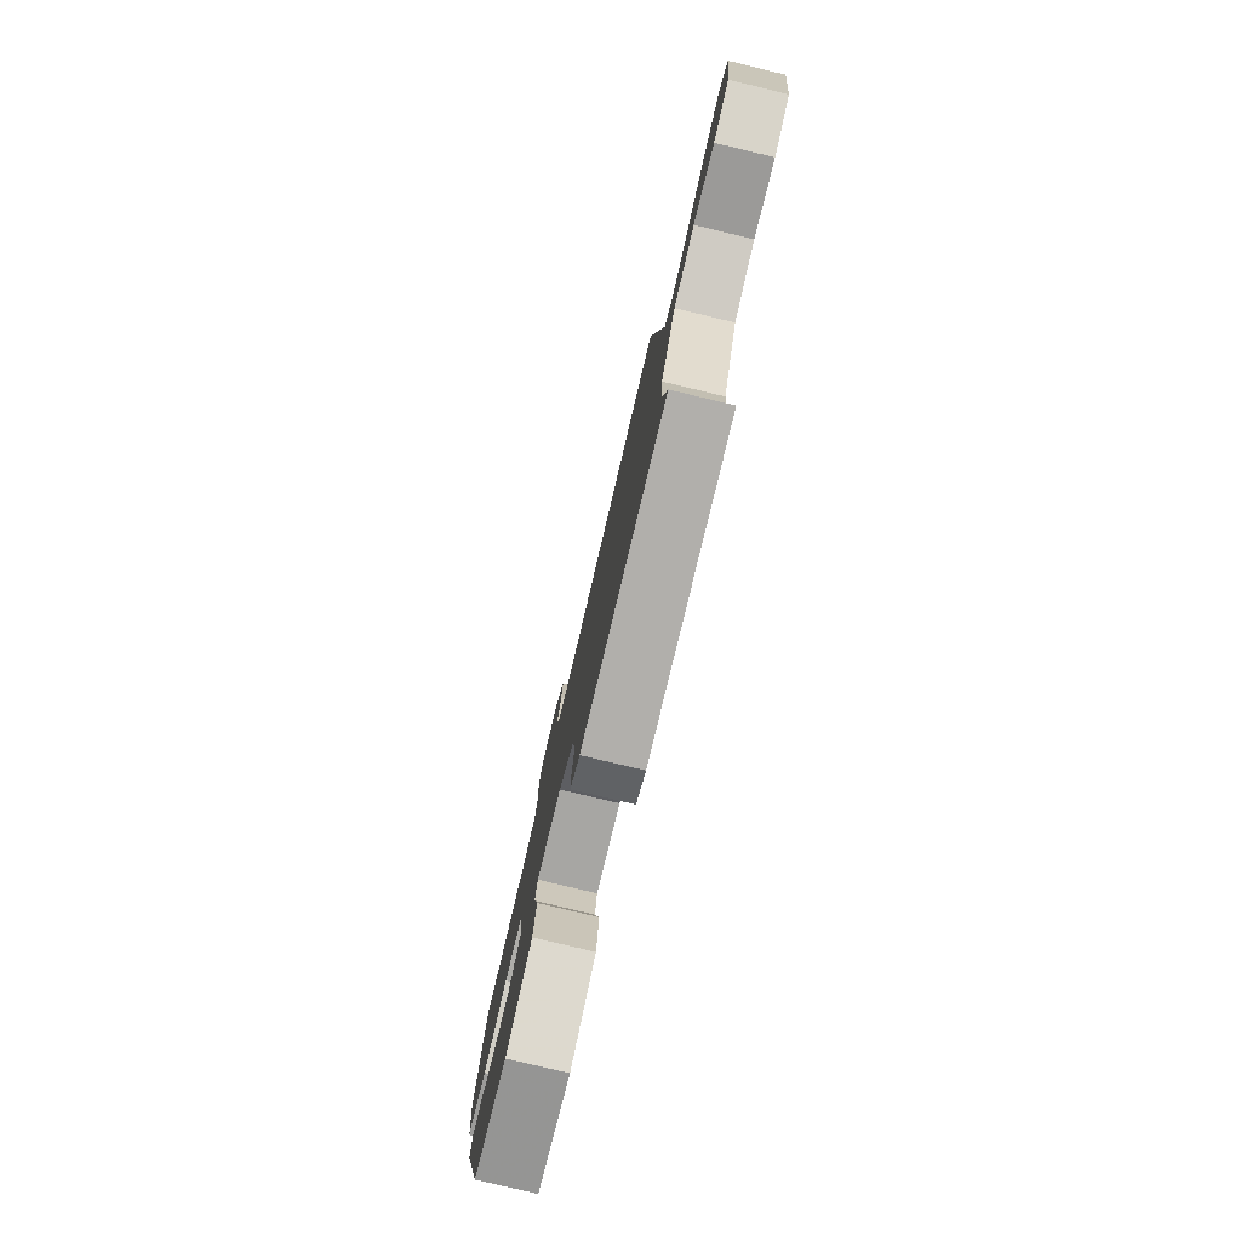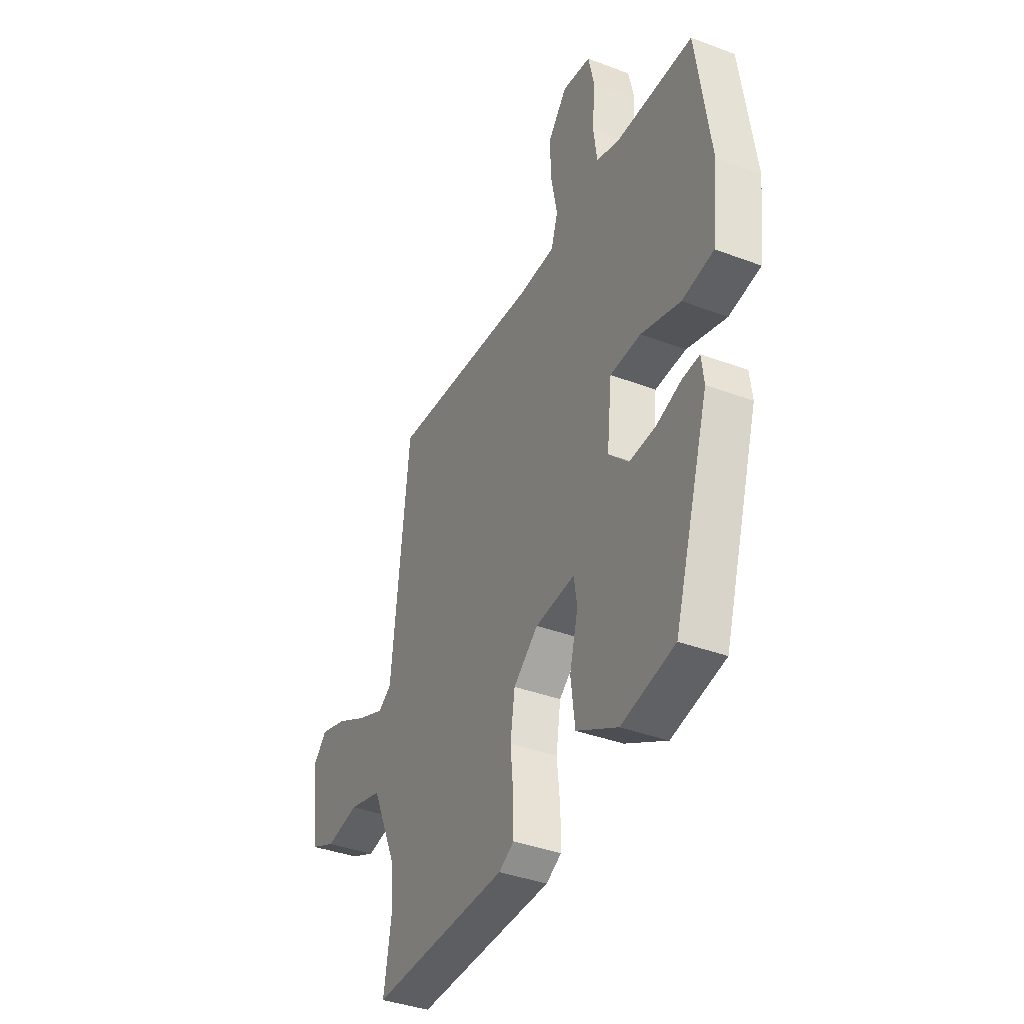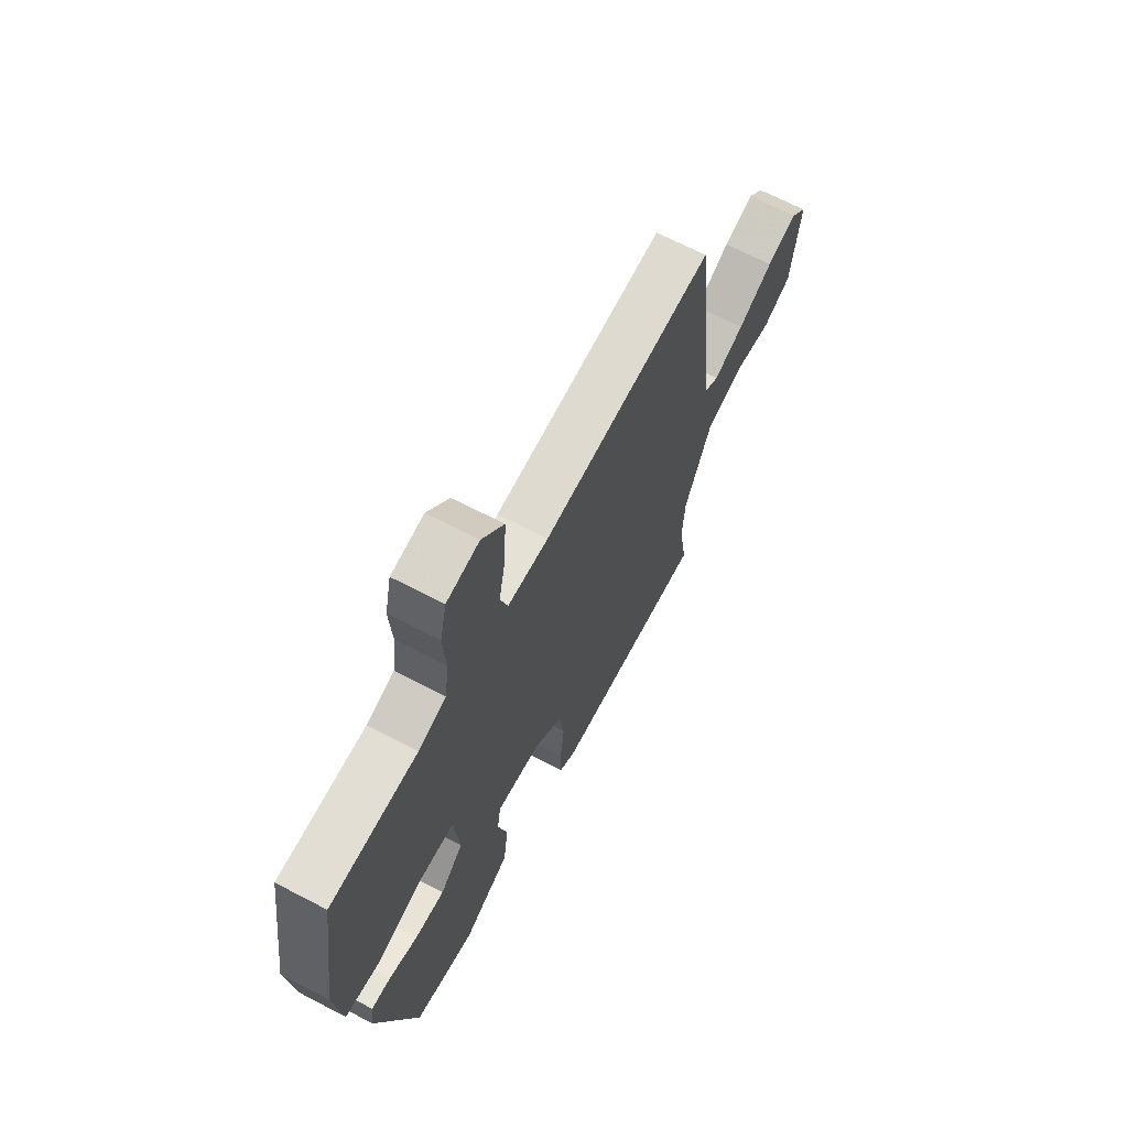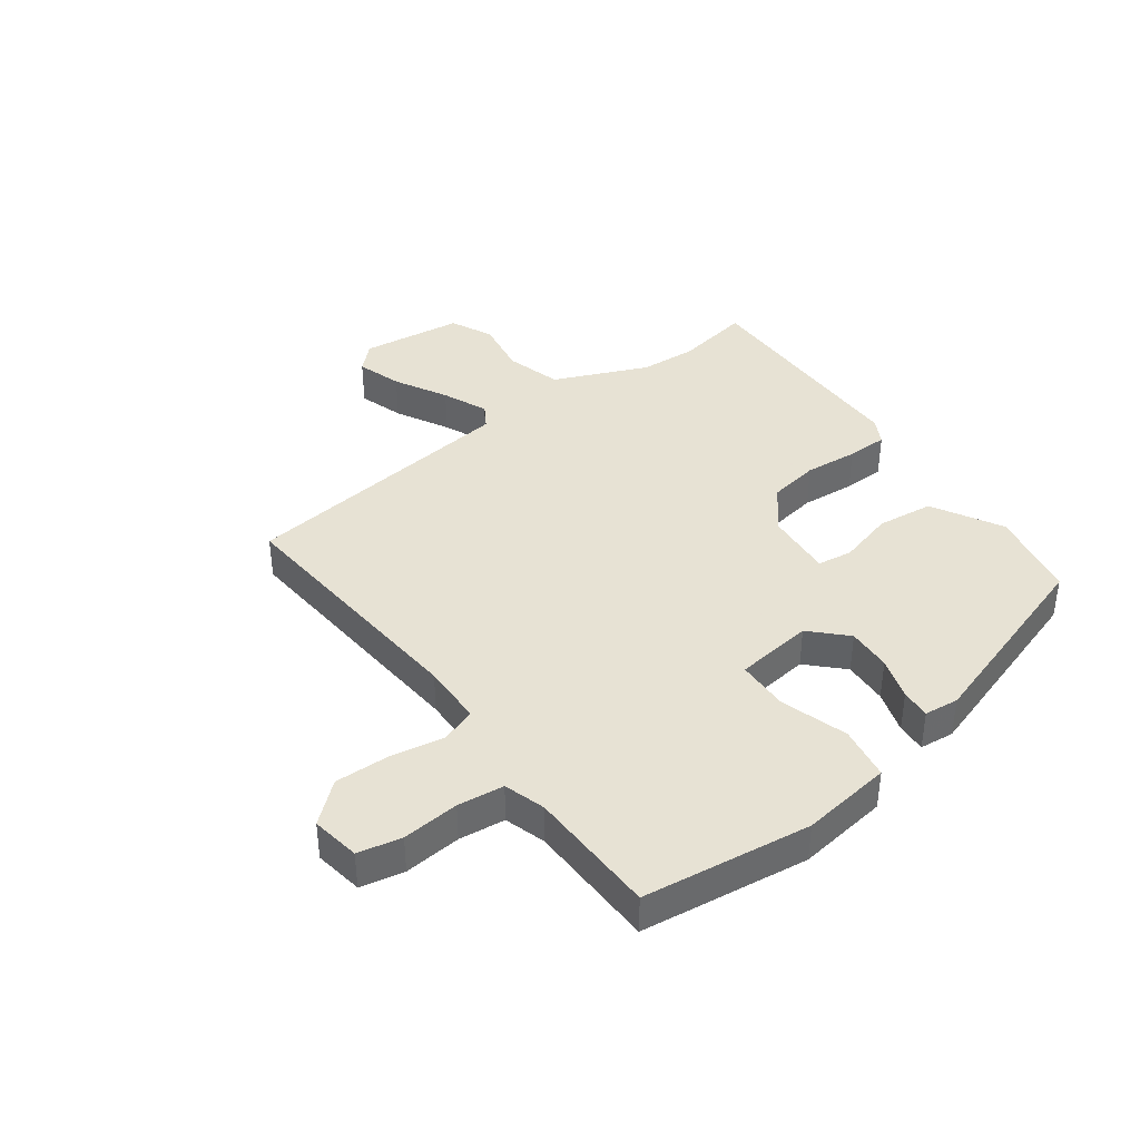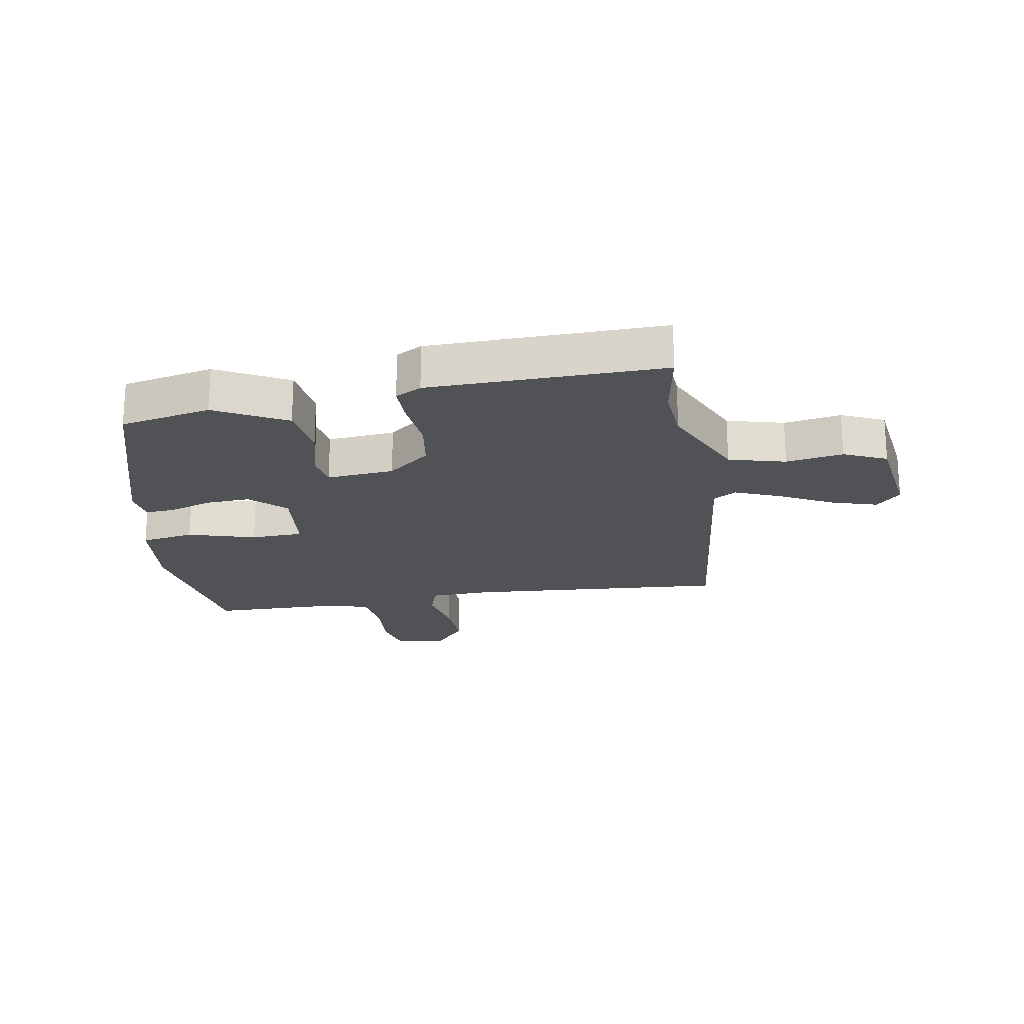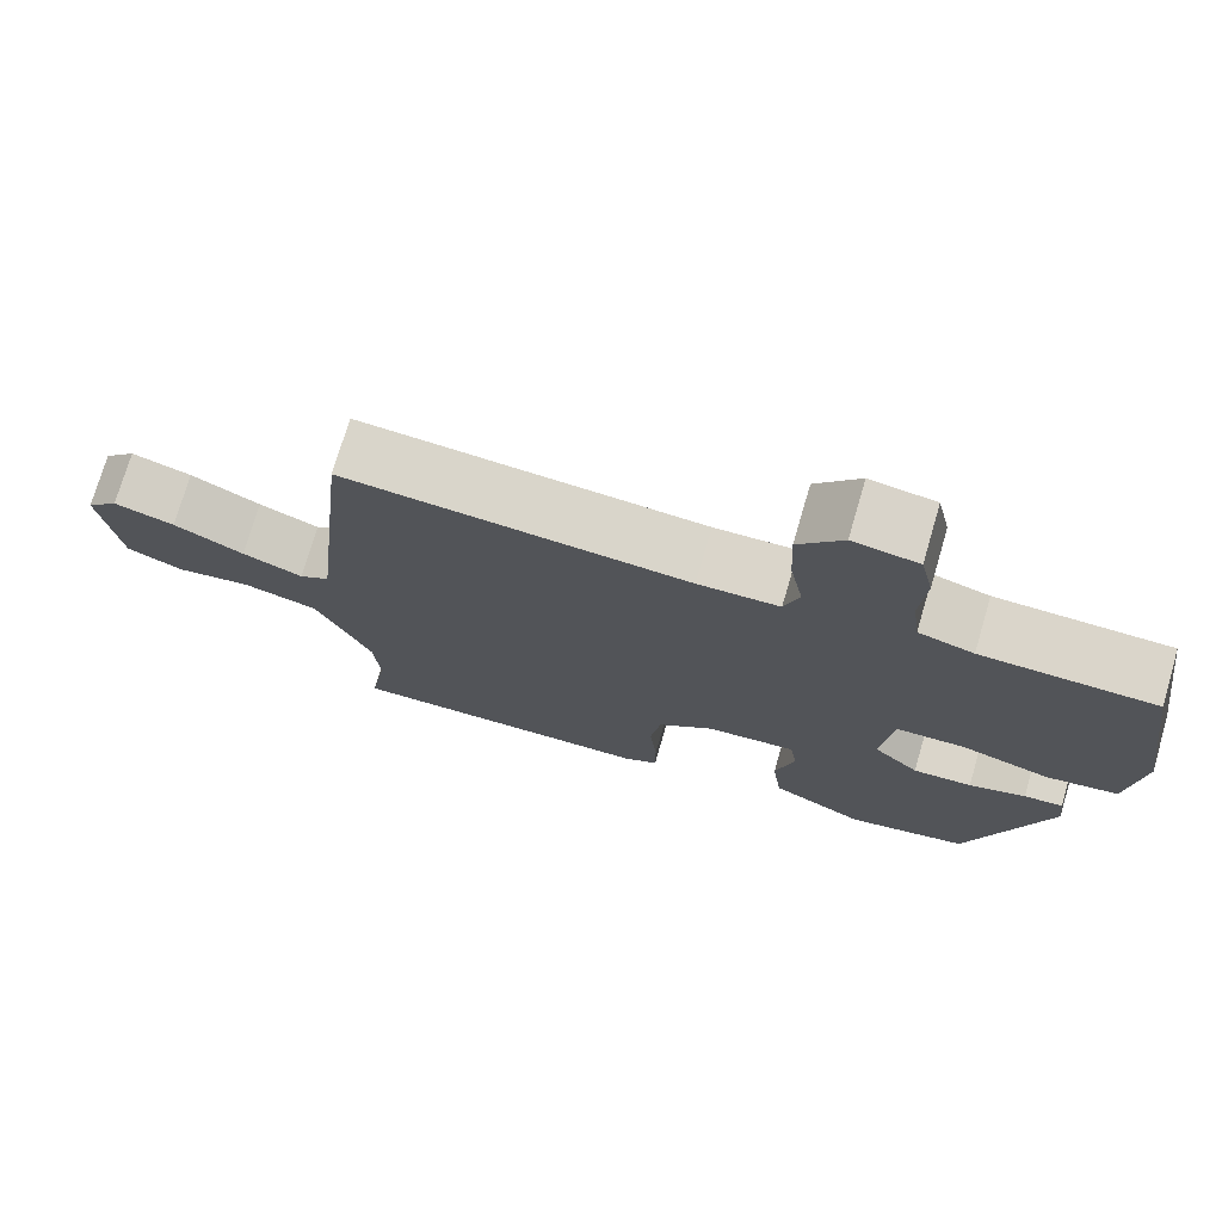
<metadata>
{"format":"obj","ext":"obj","renderer":"f3d","projection":"perspective","resolution":1024,"background":"white","views":[{"elev":-79.8,"azim":-103.4,"up":"+Z"},{"elev":-38.0,"azim":64.3,"up":"+Z"},{"elev":66.7,"azim":117.7,"up":"+Z"},{"elev":39.7,"azim":52.9,"up":"+Y"},{"elev":-20.7,"azim":-170.5,"up":"+Y"},{"elev":74.2,"azim":16.3,"up":"+Z"}]}
</metadata>
<code>
v 0.377 0.07 -0.452
v 0.226 0.07 -0.485
v 0.109 0.07 -0.422
v 0.097 0.07 -0.328
v 0.121 0.07 -0.235
v 0.112 0.07 -0.177
v 0 0.07 -0.188
v -0.07 0.07 -0.246
v -0.083 0.07 -0.331
v -0.074 0.07 -0.42
v -0.074 0.07 -0.488
v -0.117 0.07 -0.512
v -0.504 0.07 -0.522
v -0.483 0.07 -0.396
v -0.49 0.07 -0.301
v -0.559 0.07 -0.146
v -0.653 0.07 -0.121
v -0.747 0.07 -0.138
v -0.818 0.07 -0.106
v -0.841 0.07 0.064
v -0.801 0.07 0.106
v -0.725 0.07 0.083
v -0.637 0.07 0.037
v -0.561 0.07 0.006
v -0.523 0.07 0.03
v -0.472 0.07 0.5
v -0.041 0.07 0.47
v 0.061 0.07 0.474
v 0.08 0.07 0.533
v 0.063 0.07 0.621
v 0.059 0.07 0.712
v 0.114 0.07 0.778
v 0.195 0.07 0.766
v 0.211 0.07 0.694
v 0.204 0.07 0.599
v 0.214 0.07 0.522
v 0.283 0.07 0.502
v 0.499 0.07 0.5
v 0.539 0.07 0.222
v 0.521 0.07 0.071
v 0.432 0.07 0.055
v 0.32 0.07 0.088
v 0.233 0.07 0.084
v 0.219 0.07 -0.046
v 0.276 0.07 -0.101
v 0.35 0.07 -0.096
v 0.421 0.07 -0.072
v 0.47 0.07 -0.068
v 0.477 0.07 -0.125
v 0.377 0 -0.452
v 0.226 0 -0.485
v 0.109 0 -0.422
v 0.097 0 -0.328
v 0.121 0 -0.235
v 0.112 0 -0.177
v 0 0 -0.188
v -0.07 0 -0.246
v -0.083 0 -0.331
v -0.074 0 -0.42
v -0.074 0 -0.488
v -0.117 0 -0.512
v -0.504 0 -0.522
v -0.483 0 -0.396
v -0.49 0 -0.301
v -0.559 0 -0.146
v -0.653 0 -0.121
v -0.747 0 -0.138
v -0.818 0 -0.106
v -0.841 0 0.064
v -0.801 0 0.106
v -0.725 0 0.083
v -0.637 0 0.037
v -0.561 0 0.006
v -0.523 0 0.03
v -0.472 0 0.5
v -0.041 0 0.47
v 0.061 0 0.474
v 0.08 0 0.533
v 0.063 0 0.621
v 0.059 0 0.712
v 0.114 0 0.778
v 0.195 0 0.766
v 0.211 0 0.694
v 0.204 0 0.599
v 0.214 0 0.522
v 0.283 0 0.502
v 0.499 0 0.5
v 0.539 0 0.222
v 0.521 0 0.071
v 0.432 0 0.055
v 0.32 0 0.088
v 0.233 0 0.084
v 0.219 0 -0.046
v 0.276 0 -0.101
v 0.35 0 -0.096
v 0.421 0 -0.072
v 0.47 0 -0.068
v 0.477 0 -0.125
f 46 47 48 49
f 45 46 49 1
f 44 45 1 2
f 39 40 41 42
f 37 38 39 42
f 36 37 42 43
f 35 36 43 44
f 33 34 35
f 29 30 31 32
f 29 32 33 35
f 25 26 27
f 25 27 28
f 20 21 22 23
f 20 23 24
f 17 18 19 20
f 16 17 20 24
f 15 16 24 25
f 11 12 13 14
f 9 10 11 14
f 8 9 14 15
f 7 8 15 25
f 2 3 4 5
f 2 5 6
f 44 2 6
f 28 29 35 44
f 25 28 44
f 6 7 25 44
f 98 97 96 95
f 50 98 95 94
f 51 50 94 93
f 91 90 89 88
f 91 88 87 86
f 92 91 86 85
f 93 92 85 84
f 84 83 82
f 81 80 79 78
f 84 82 81 78
f 76 75 74
f 77 76 74
f 72 71 70 69
f 73 72 69
f 69 68 67 66
f 73 69 66 65
f 74 73 65 64
f 63 62 61 60
f 63 60 59 58
f 64 63 58 57
f 74 64 57 56
f 54 53 52 51
f 55 54 51
f 55 51 93
f 93 84 78 77
f 93 77 74
f 93 74 56 55
f 1 50 51 2
f 2 51 52 3
f 3 52 53 4
f 4 53 54 5
f 5 54 55 6
f 6 55 56 7
f 7 56 57 8
f 8 57 58 9
f 9 58 59 10
f 10 59 60 11
f 11 60 61 12
f 12 61 62 13
f 13 62 63 14
f 14 63 64 15
f 15 64 65 16
f 16 65 66 17
f 17 66 67 18
f 18 67 68 19
f 19 68 69 20
f 20 69 70 21
f 21 70 71 22
f 22 71 72 23
f 23 72 73 24
f 24 73 74 25
f 25 74 75 26
f 26 75 76 27
f 27 76 77 28
f 28 77 78 29
f 29 78 79 30
f 30 79 80 31
f 31 80 81 32
f 32 81 82 33
f 33 82 83 34
f 34 83 84 35
f 35 84 85 36
f 36 85 86 37
f 37 86 87 38
f 38 87 88 39
f 39 88 89 40
f 40 89 90 41
f 41 90 91 42
f 42 91 92 43
f 43 92 93 44
f 44 93 94 45
f 45 94 95 46
f 46 95 96 47
f 47 96 97 48
f 48 97 98 49
f 49 98 50 1

</code>
